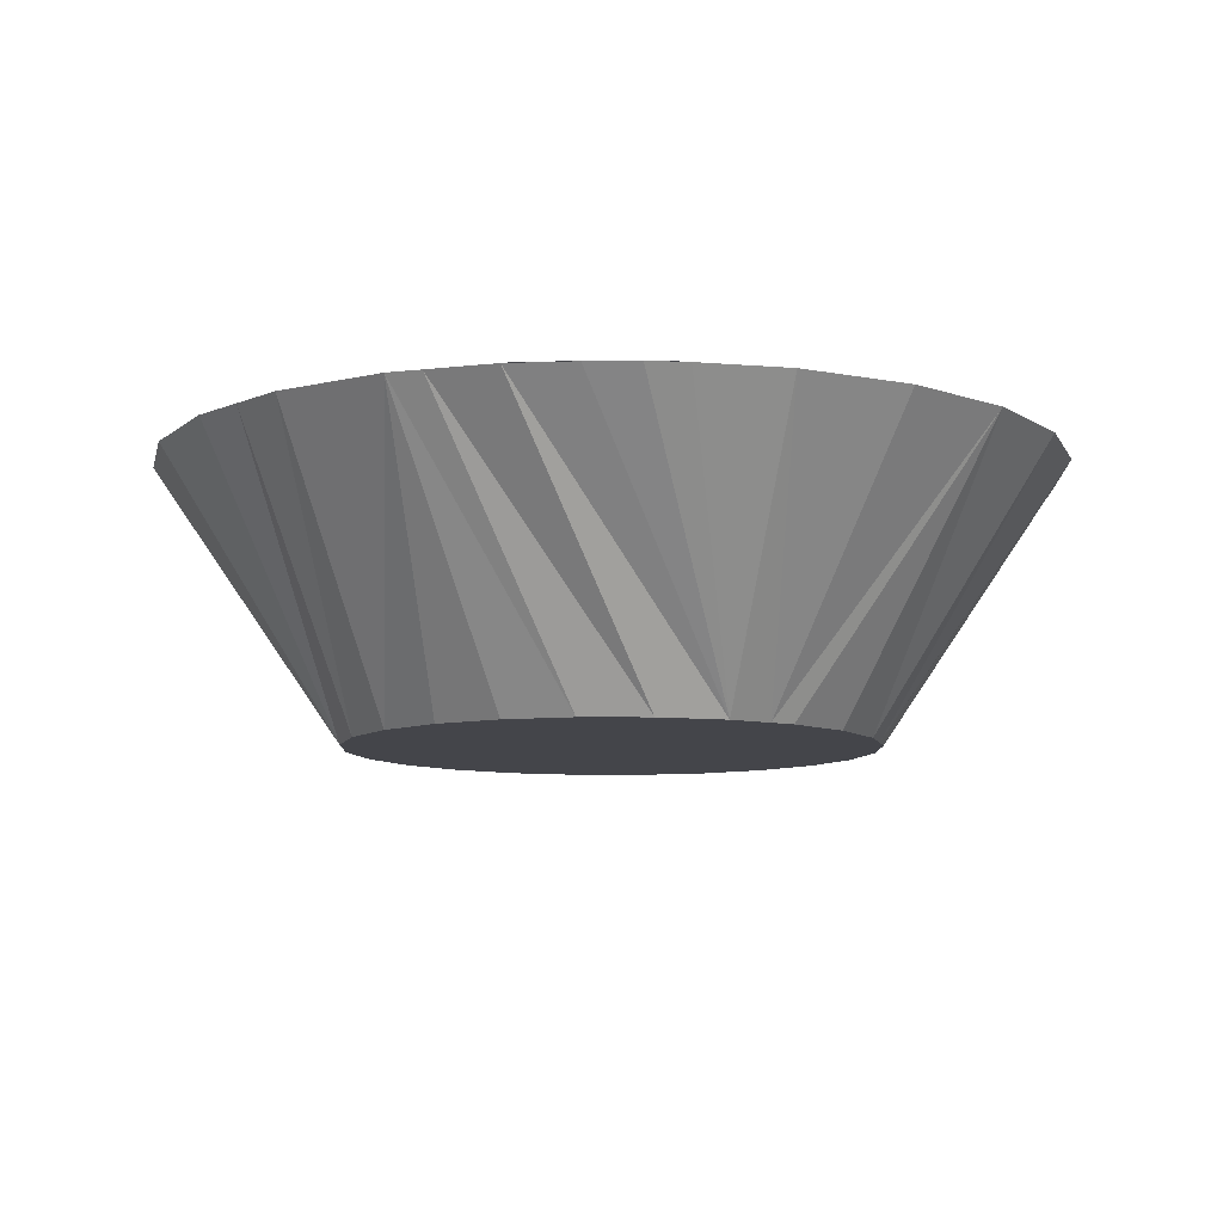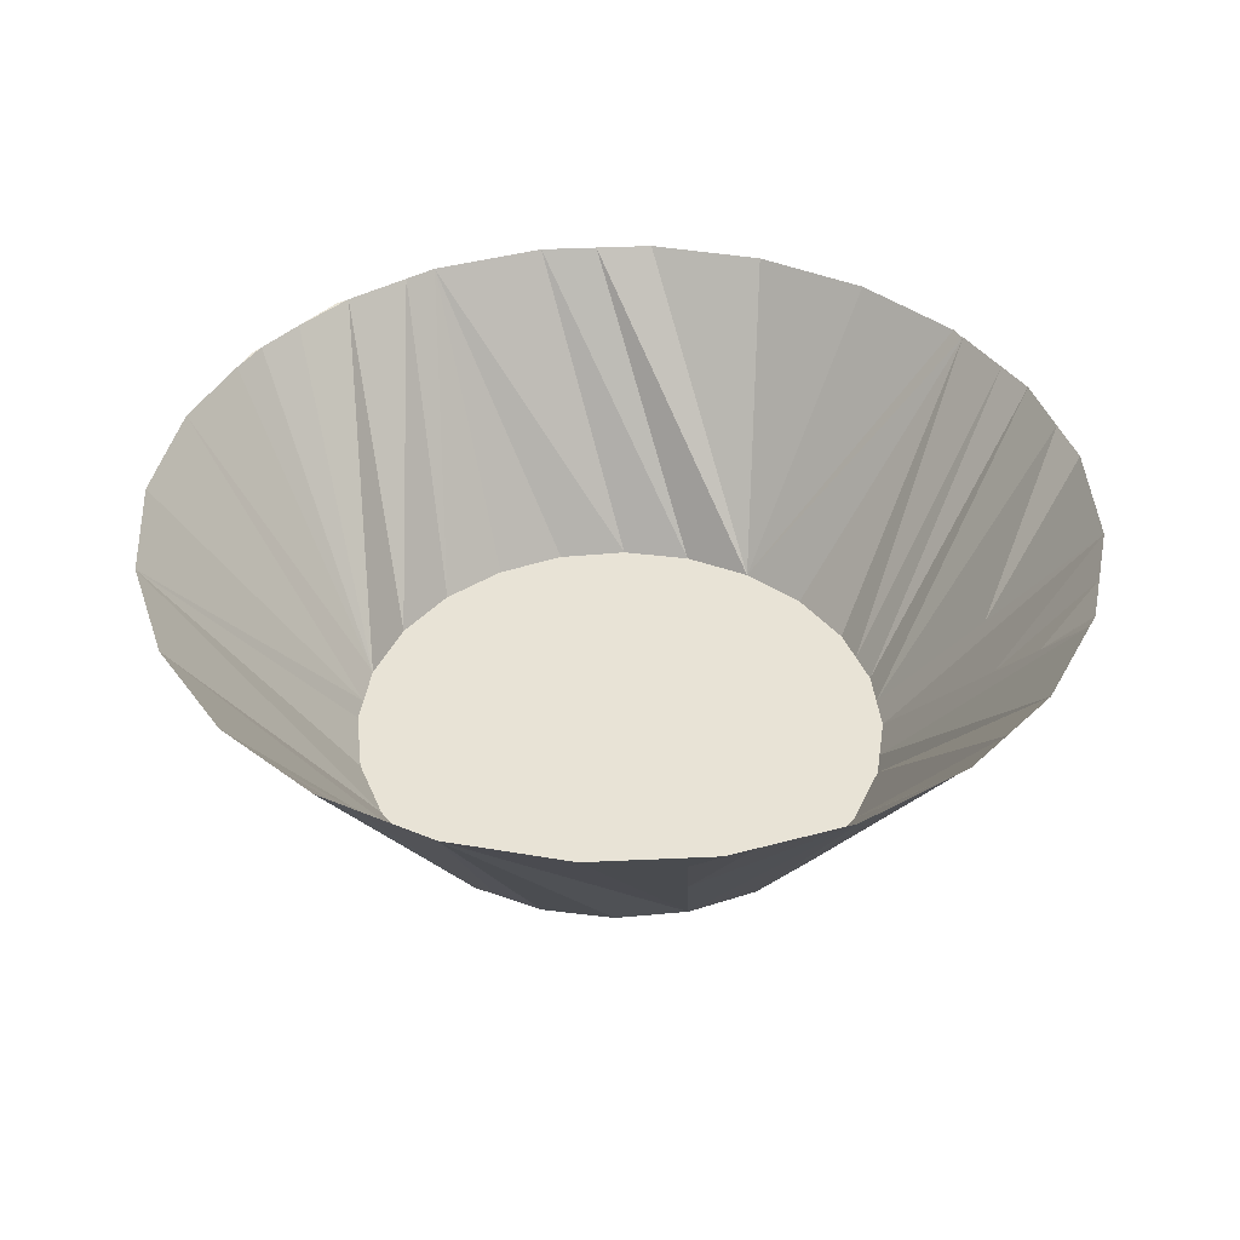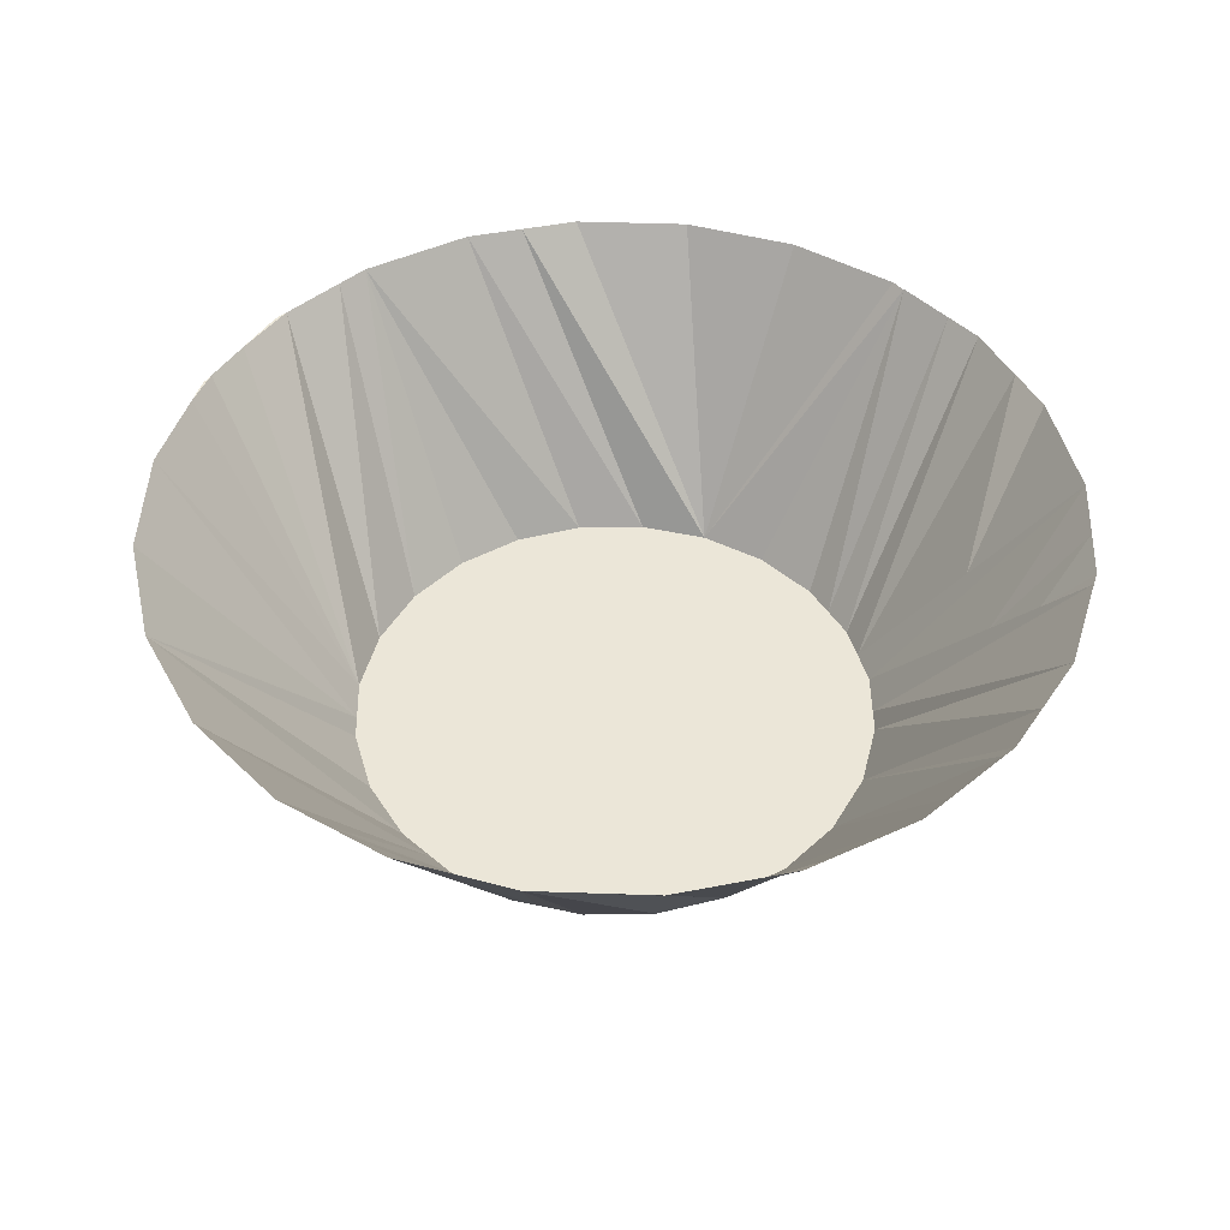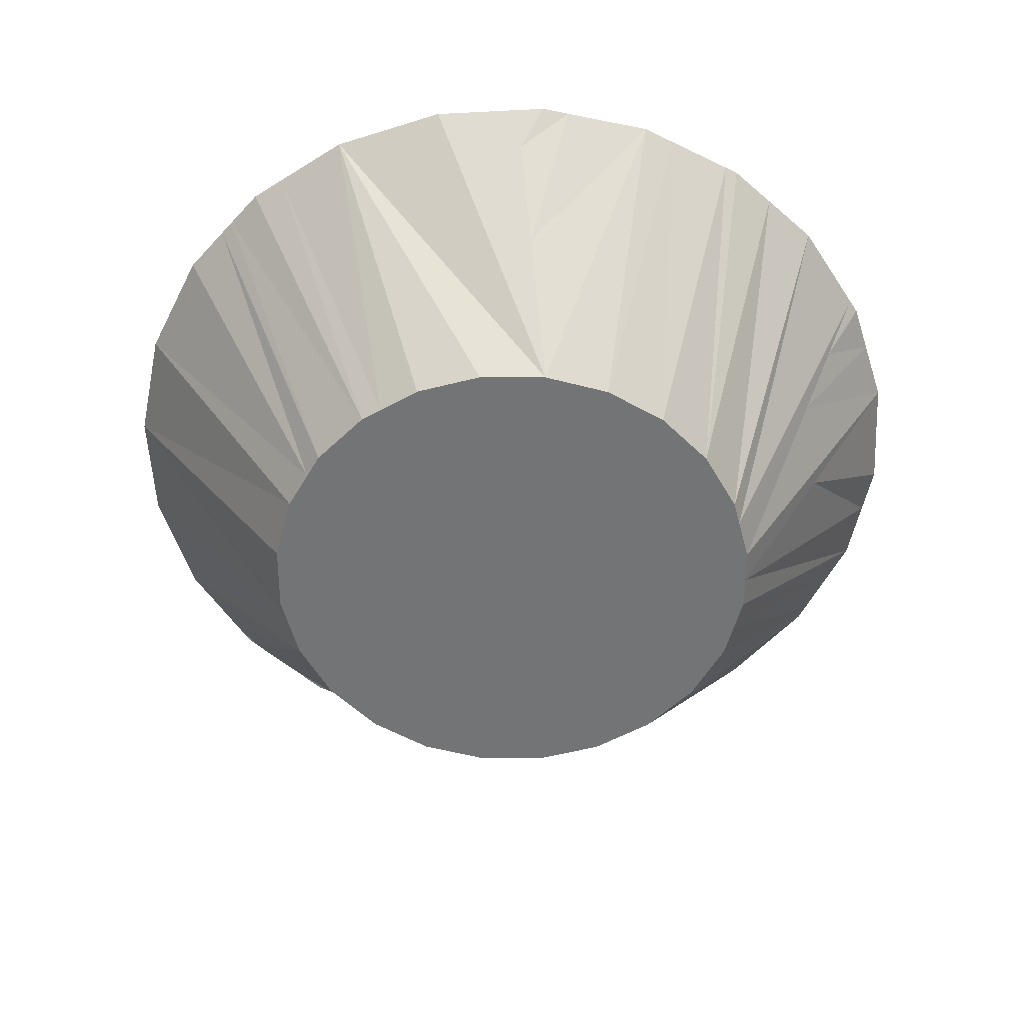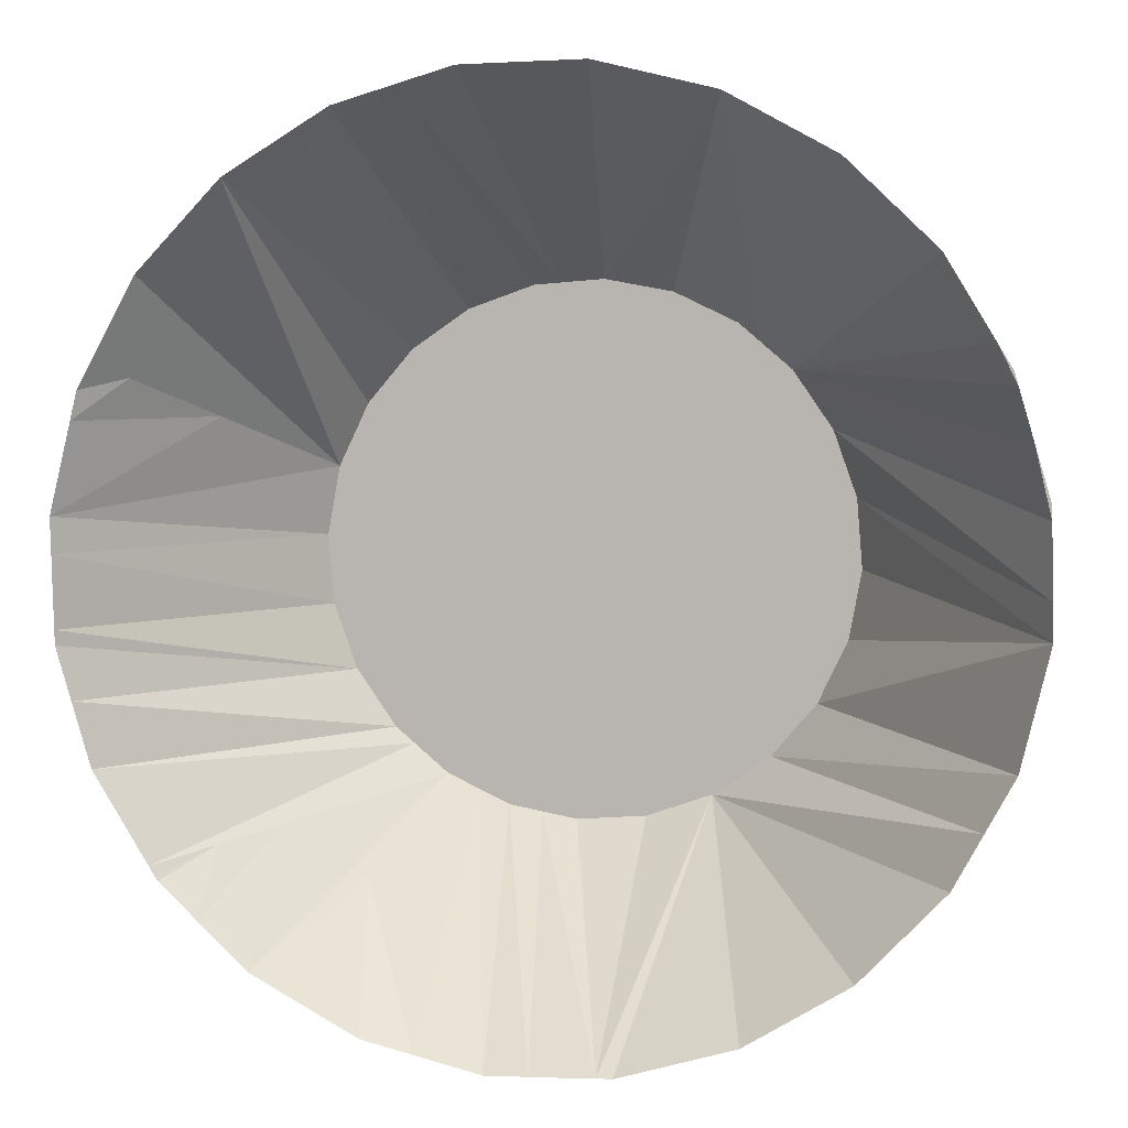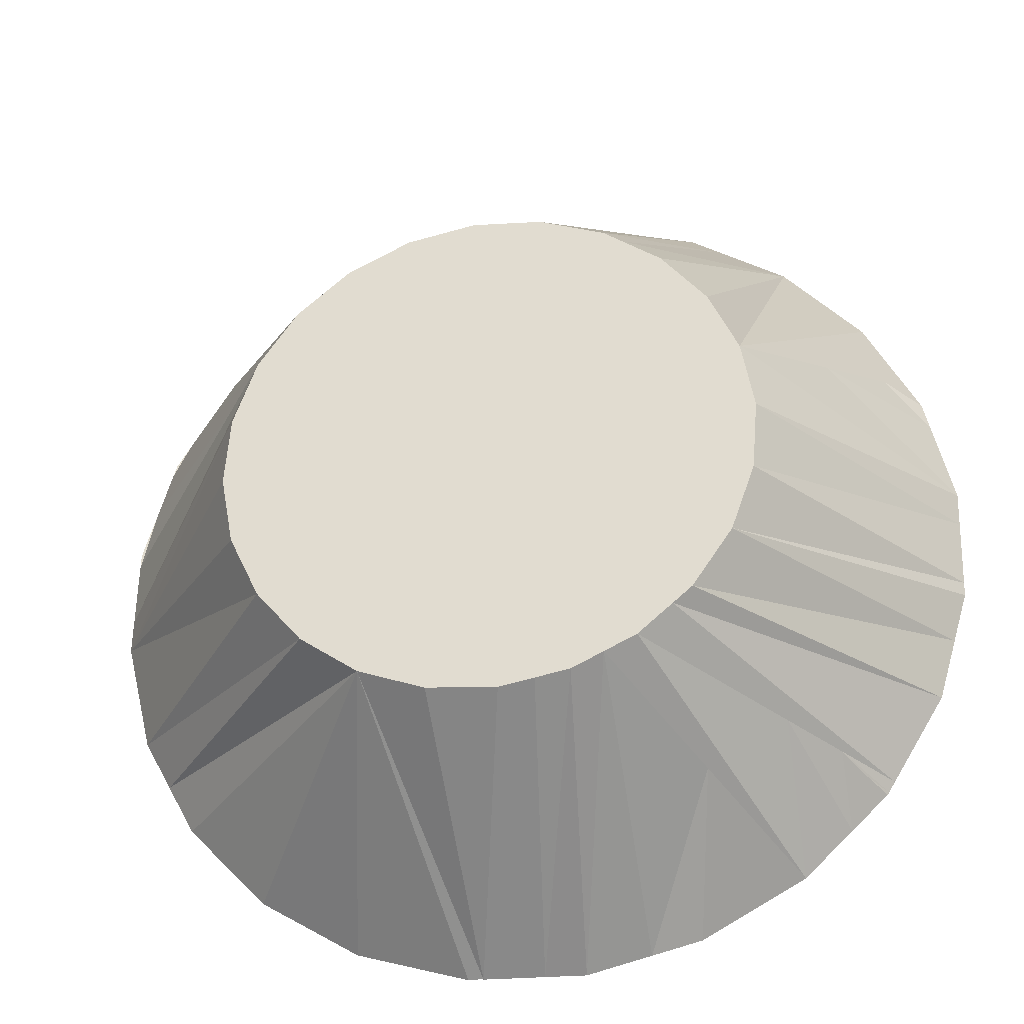
<metadata>
{"format":"obj","ext":"obj","renderer":"f3d","projection":"perspective","resolution":1024,"background":"white","views":[{"elev":-9.2,"azim":-71.1,"up":"+Y"},{"elev":41.5,"azim":58.2,"up":"+Y"},{"elev":46.3,"azim":48.7,"up":"+Y"},{"elev":-56.2,"azim":64.5,"up":"+Y"},{"elev":5.2,"azim":-169.1,"up":"+Z"},{"elev":-30.1,"azim":11.0,"up":"+Z"}]}
</metadata>
<code>
v -0.06257 -0.1051 0.1943
v 0.02243 -0.1051 0.2012
v -0.01015 -0.1051 0.2039
v 0.04297 -0.1051 0.1996
v -0.01014 -0.105 0.2038
v 0.02243 -0.105 0.2012
v -0.06256 -0.105 0.1943
v 0.04296 -0.105 0.1995
v -0.03673 0.1051 0.3456
v -0.03673 0.105 0.3457
v -0.1249 0.105 0.3244
v -0.1249 0.1051 0.3243
v 0.06676 -0.1051 0.1911
v 0.06676 -0.105 0.191
v 0.09532 0.105 0.3312
v 0.09531 0.1051 0.3311
v 0.02243 0.1051 0.3441
v 0.02243 0.105 0.3442
v -0.1107 -0.1051 0.1715
v -0.1107 -0.105 0.1715
v 0.09316 -0.1051 0.1816
v 0.09314 -0.105 0.1816
v 0.1084 0.105 0.3273
v 0.1084 0.1051 0.3273
v 0.05397 0.1051 0.3433
v 0.05398 0.105 0.3434
v -0.1255 -0.1051 0.159
v -0.1255 -0.105 0.1589
v 0.1078 -0.1051 0.1715
v 0.1078 -0.105 0.1715
v -0.2046 0.1051 0.2809
v -0.2046 0.105 0.281
v 0.141 0.1051 0.3177
v 0.141 0.105 0.3177
v 0.126 -0.1051 0.1589
v 0.126 -0.105 0.1589
v -0.2704 0.105 0.2184
v -0.2703 0.1051 0.2184
v 0.1654 0.105 0.3028
v 0.1654 0.1051 0.3028
v -0.1513 -0.1051 0.137
v -0.1513 -0.105 0.137
v 0.2184 0.105 0.2704
v 0.2184 0.1051 0.2703
v 0.137 -0.1051 0.1513
v 0.137 -0.105 0.1513
v -0.3067 0.1051 0.1589
v -0.3067 0.105 0.159
v 0.1428 -0.1051 0.1445
v 0.1428 -0.105 0.1445
v -0.3206 0.105 0.1311
v -0.3206 0.1051 0.1311
v 0.1715 -0.1051 0.1107
v 0.1715 -0.105 0.1107
v -0.3318 0.105 0.09315
v -0.3318 0.1051 0.09314
v -0.3177 0.105 0.141
v -0.3177 0.1051 0.141
v -0.1816 -0.1051 0.09315
v -0.1816 -0.105 0.09314
v 0.1943 -0.1051 0.06257
v 0.1943 -0.105 0.06256
v -0.3437 0.105 0.04297
v -0.3436 0.1051 0.04296
v 0.2809 0.1051 0.2046
v 0.281 0.105 0.2046
v -0.3434 0.105 0.05398
v -0.3434 0.1051 0.05398
v -0.3449 0.1051 -0.01015
v -0.345 0.105 -0.01014
v -0.1996 -0.1051 0.04297
v -0.1995 -0.105 0.04296
v 0.254 1.9e-05 0.1035
v 0.254 -2e-05 0.1035
v 0.2039 -0.1051 0.01015
v 0.2039 -0.105 0.01014
v 0.2965 0.07496 0.1327
v 0.2966 0.07492 0.1328
v 0.3456 0.1051 0.03673
v 0.3457 0.105 0.03673
v -0.3456 0.1051 -0.03673
v -0.3457 0.105 -0.03673
v -0.2039 -0.1051 -0.01015
v -0.2039 -0.105 -0.01014
v 0.3137 0.1051 0.1445
v 0.3137 0.105 0.1445
v 0.3295 0.1051 0.1035
v 0.3295 0.105 0.1035
v 0.1996 -0.1051 -0.04297
v 0.1995 -0.105 -0.04296
v 0.345 0.105 0.01014
v 0.3449 0.1051 0.01015
v 0.3243 0.1051 0.1249
v 0.3244 0.105 0.1249
v -0.1943 -0.1051 -0.06257
v -0.1943 -0.105 -0.06256
v -0.1715 -0.1051 -0.1107
v -0.1715 -0.105 -0.1107
v 0.1816 -0.1051 -0.09315
v 0.1816 -0.105 -0.09314
v 0.3436 0.1051 -0.04296
v 0.3437 0.105 -0.04297
v -0.3243 0.1051 -0.1249
v -0.3244 0.105 -0.1249
v -0.137 -0.1051 -0.1513
v -0.137 -0.105 -0.1513
v 0.1513 -0.1051 -0.137
v 0.1513 -0.105 -0.137
v 0.3433 0.1051 -0.05397
v 0.3434 0.105 -0.05398
v -0.3026 0.1051 -0.1648
v -0.3027 0.105 -0.1648
v 0.3318 0.105 -0.09316
v 0.3318 0.1051 -0.09314
v -0.09316 -0.1051 -0.1816
v -0.09314 -0.105 -0.1816
v 0.1368 -0.1051 -0.1494
v 0.1367 -0.105 -0.1494
v 0.3177 0.1051 -0.141
v 0.3177 0.105 -0.141
v -0.281 0.105 -0.2046
v -0.2809 0.1051 -0.2046
v 0.1107 -0.1051 -0.1715
v 0.1107 -0.105 -0.1715
v -0.2652 0.1051 -0.2211
v -0.2653 0.105 -0.2211
v 0.08645 -0.1051 -0.183
v 0.08643 -0.105 -0.183
v 0.2046 0.01388 -0.1923
v 0.2046 0.01392 -0.1923
v 0.2997 0.105 -0.1705
v 0.2996 0.1051 -0.1705
v -0.2184 0.1051 -0.2703
v -0.2184 0.105 -0.2704
v -0.04297 -0.1051 -0.1996
v -0.04296 -0.105 -0.1995
v 0.1455 -2e-05 -0.232
v 0.1455 1.9e-05 -0.2319
v 0.2406 0.05946 -0.2003
v 0.2406 0.0595 -0.2003
v 0.2046 0.105 -0.281
v 0.2046 0.1051 -0.2809
v 0.2766 0.105 -0.2083
v 0.2766 0.1051 -0.2082
v -0.141 0.1051 -0.3177
v -0.141 0.105 -0.3177
v -0.0424 0.1047 -0.3434
v -0.04239 0.1047 -0.3433
v 0.06257 -0.1051 -0.1943
v 0.06256 -0.105 -0.1943
v 0.08645 0.105 -0.3337
v 0.08643 0.1051 -0.3336
v 0.2418 0.105 -0.2457
v 0.2417 0.1051 -0.2456
v 0.2323 0.105 -0.2547
v 0.2323 0.1051 -0.2546
v -0.09196 0.1051 -0.3321
v -0.09197 0.105 -0.3322
v -0.04231 0.105 -0.3437
v -0.0423 0.1051 -0.3436
v -0.05397 0.1051 -0.3433
v -0.05398 0.105 -0.3434
v 0.03673 -0.1051 -0.199
v 0.03673 -0.105 -0.199
v 0.03674 0.105 -0.3457
v 0.03672 0.1051 -0.3456
v 0.1249 0.1051 -0.3243
v 0.1249 0.105 -0.3244
v 0.2732 0.105 -0.2138
v 0.2732 0.1051 -0.2137
v 0.2603 0.105 -0.228
v 0.2603 0.1051 -0.228
v -0.06748 0.1051 -0.3393
v -0.0675 0.105 -0.3394
v -0.003001 -0.1051 -0.2028
v -0.002997 -0.105 -0.2028
v 0.01015 -0.1051 -0.2039
v 0.01014 -0.105 -0.2038
v 0.00502 0.105 -0.3449
v 0.005018 0.1051 -0.3448
v 0.2716 0.105 -0.2165
v 0.2715 0.1051 -0.2165
v 0.2572 0.08541 -0.211
v 0.2571 0.08546 -0.211
v 0.2697 0.105 -0.2191
v 0.2696 0.1051 -0.2191
v 0.2704 0.105 -0.2184
v 0.2703 0.1051 -0.2184
g mesh1-geometry-0
f 1 2 3
f 2 1 4
f 5 6 7
f 8 7 6
f 9 6 5
f 3 2 10
f 11 1 3
f 5 7 12
f 4 1 13
f 14 7 8
f 2 4 15
f 16 8 6
f 9 17 6
f 2 18 10
f 12 9 5
f 3 10 11
f 11 19 1
f 7 20 12
f 13 1 19
f 20 7 14
f 21 4 13
f 14 8 22
f 4 23 15
f 16 24 8
f 6 25 16
f 15 26 2
f 17 25 6
f 2 26 18
f 27 19 11
f 12 20 28
f 13 19 21
f 22 20 14
f 4 21 23
f 24 22 8
f 29 19 27
f 28 20 30
f 31 12 28
f 27 11 32
f 21 19 29
f 30 20 22
f 22 24 33
f 34 23 21
f 29 27 35
f 36 28 30
f 37 27 32
f 31 28 38
f 21 29 39
f 40 30 22
f 22 33 40
f 39 34 21
f 35 27 41
f 42 28 36
f 29 35 43
f 44 36 30
f 37 41 27
f 28 42 38
f 30 40 44
f 43 39 29
f 35 41 45
f 46 42 36
f 35 45 43
f 44 46 36
f 38 42 47
f 48 41 37
f 45 41 49
f 50 42 46
f 43 45 49
f 50 46 44
f 51 41 48
f 47 42 52
f 49 41 53
f 54 42 50
f 43 49 53
f 54 50 44
f 55 41 51
f 52 42 56
f 51 48 57
f 58 47 52
f 53 41 59
f 60 42 54
f 43 53 61
f 62 54 44
f 63 41 55
f 56 42 64
f 63 59 41
f 42 60 64
f 53 59 61
f 62 60 54
f 62 44 65
f 66 43 61
f 63 55 67
f 68 56 64
f 64 60 69
f 70 59 63
f 61 59 71
f 72 60 62
f 65 73 62
f 61 74 66
f 69 60 72
f 71 59 70
f 61 71 75
f 76 72 62
f 73 65 77
f 78 66 74
f 79 62 73
f 74 61 80
f 69 72 81
f 82 71 70
f 75 71 83
f 84 72 76
f 80 61 75
f 76 62 79
f 77 65 85
f 86 66 78
f 87 73 77
f 78 74 88
f 79 73 87
f 88 74 80
f 82 83 71
f 72 84 81
f 75 83 89
f 90 84 76
f 80 75 91
f 92 76 79
f 93 77 85
f 86 78 94
f 87 77 93
f 94 78 88
f 82 95 83
f 84 96 81
f 89 83 95
f 96 84 90
f 91 75 89
f 90 76 92
f 82 97 95
f 96 98 81
f 89 95 99
f 100 96 90
f 101 90 92
f 91 89 102
f 81 98 103
f 104 97 82
f 99 95 97
f 98 96 100
f 102 89 99
f 100 90 101
f 104 105 97
f 98 106 103
f 99 97 107
f 108 98 100
f 109 100 101
f 102 99 110
f 103 106 111
f 112 105 104
f 107 97 105
f 106 98 108
f 113 99 107
f 108 100 114
f 114 100 109
f 110 99 113
f 112 115 105
f 106 116 111
f 107 105 117
f 118 106 108
f 119 108 114
f 113 107 120
f 121 115 112
f 111 116 122
f 123 105 115
f 116 106 124
f 117 105 123
f 124 106 118
f 117 120 107
f 108 119 118
f 122 116 125
f 126 115 121
f 123 115 127
f 128 116 124
f 129 117 123
f 124 118 130
f 120 117 131
f 132 118 119
f 125 116 133
f 134 115 126
f 127 115 135
f 136 116 128
f 137 123 127
f 128 124 138
f 139 117 129
f 130 118 140
f 141 129 123
f 124 130 142
f 131 117 143
f 144 118 132
f 133 116 145
f 146 115 134
f 147 135 115
f 116 136 148
f 127 135 149
f 150 136 128
f 123 137 141
f 142 138 124
f 151 137 127
f 128 138 152
f 117 139 143
f 144 140 118
f 153 139 129
f 130 140 154
f 155 129 141
f 142 130 156
f 145 116 157
f 158 115 146
f 135 147 159
f 160 148 136
f 116 148 161
f 162 147 115
f 149 135 163
f 164 136 150
f 165 127 149
f 150 128 166
f 167 138 142
f 141 137 168
f 152 138 167
f 168 137 151
f 166 128 152
f 151 127 165
f 143 139 169
f 170 140 144
f 153 171 139
f 140 172 154
f 129 155 153
f 154 156 130
f 116 173 157
f 158 174 115
f 135 159 175
f 176 160 136
f 116 161 173
f 174 162 115
f 163 135 177
f 178 136 164
f 179 149 163
f 164 150 180
f 179 165 149
f 150 166 180
f 169 139 181
f 182 140 170
f 171 183 139
f 140 184 172
f 159 177 175
f 176 178 160
f 159 163 177
f 178 164 160
f 160 164 180
f 179 163 159
f 181 139 183
f 184 140 182
f 183 171 185
f 186 172 184
f 181 183 187
f 188 184 182
f 185 187 183
f 184 188 186

</code>
